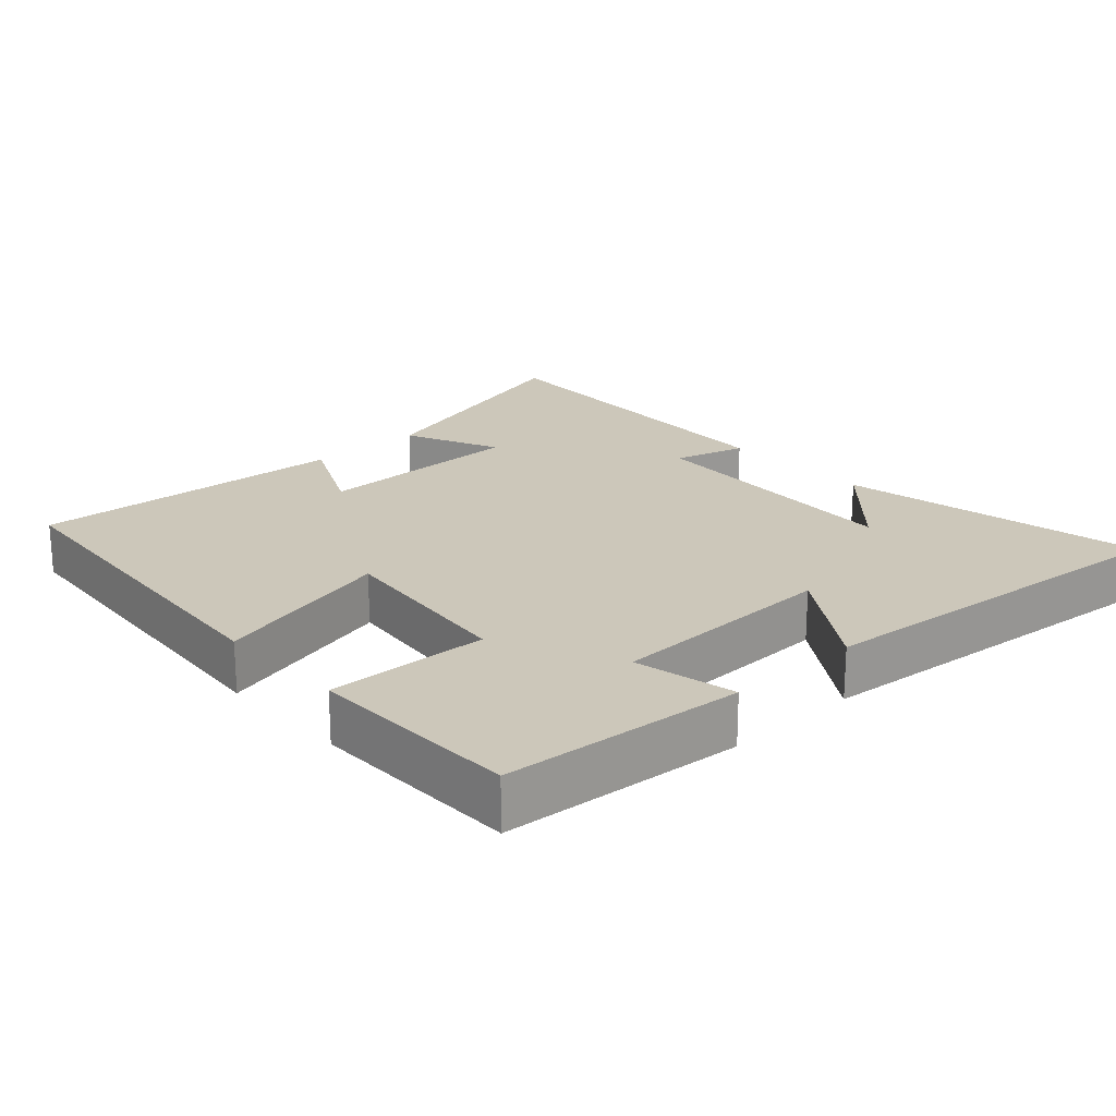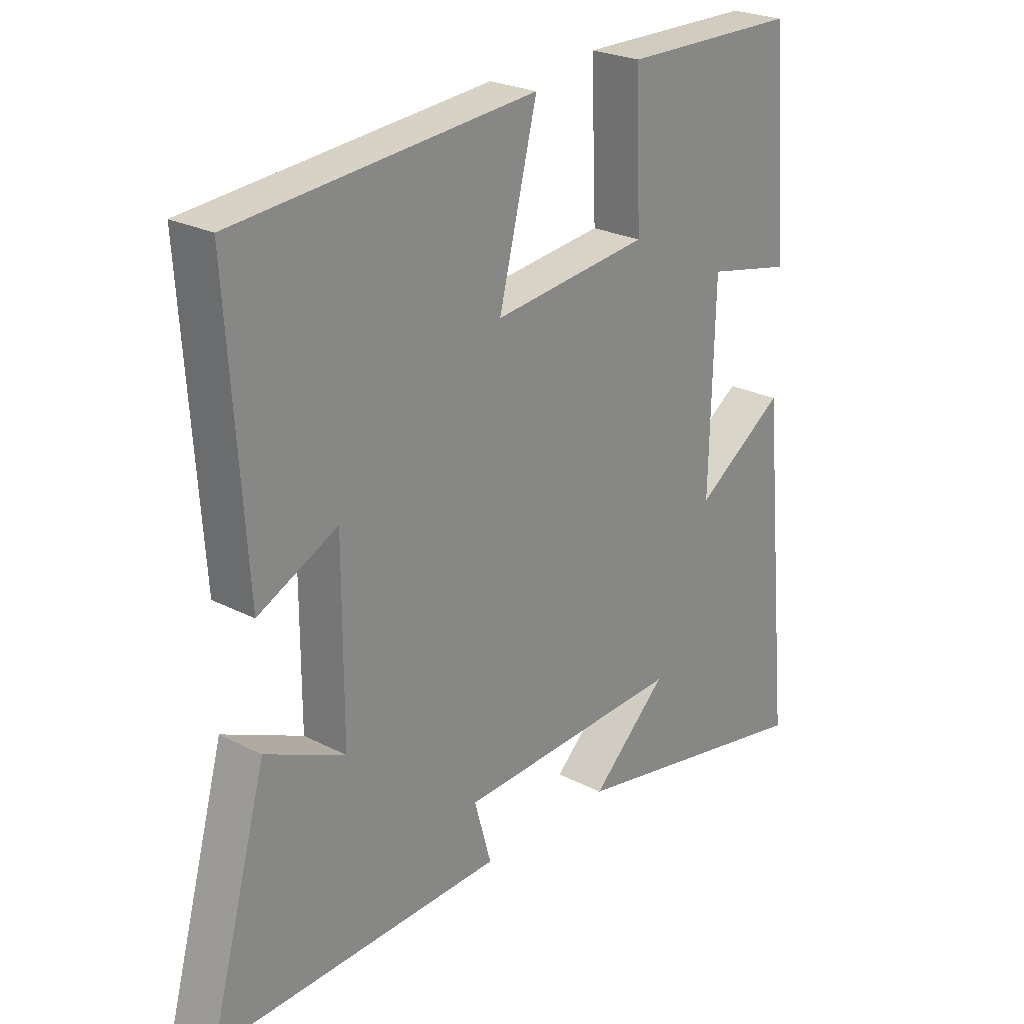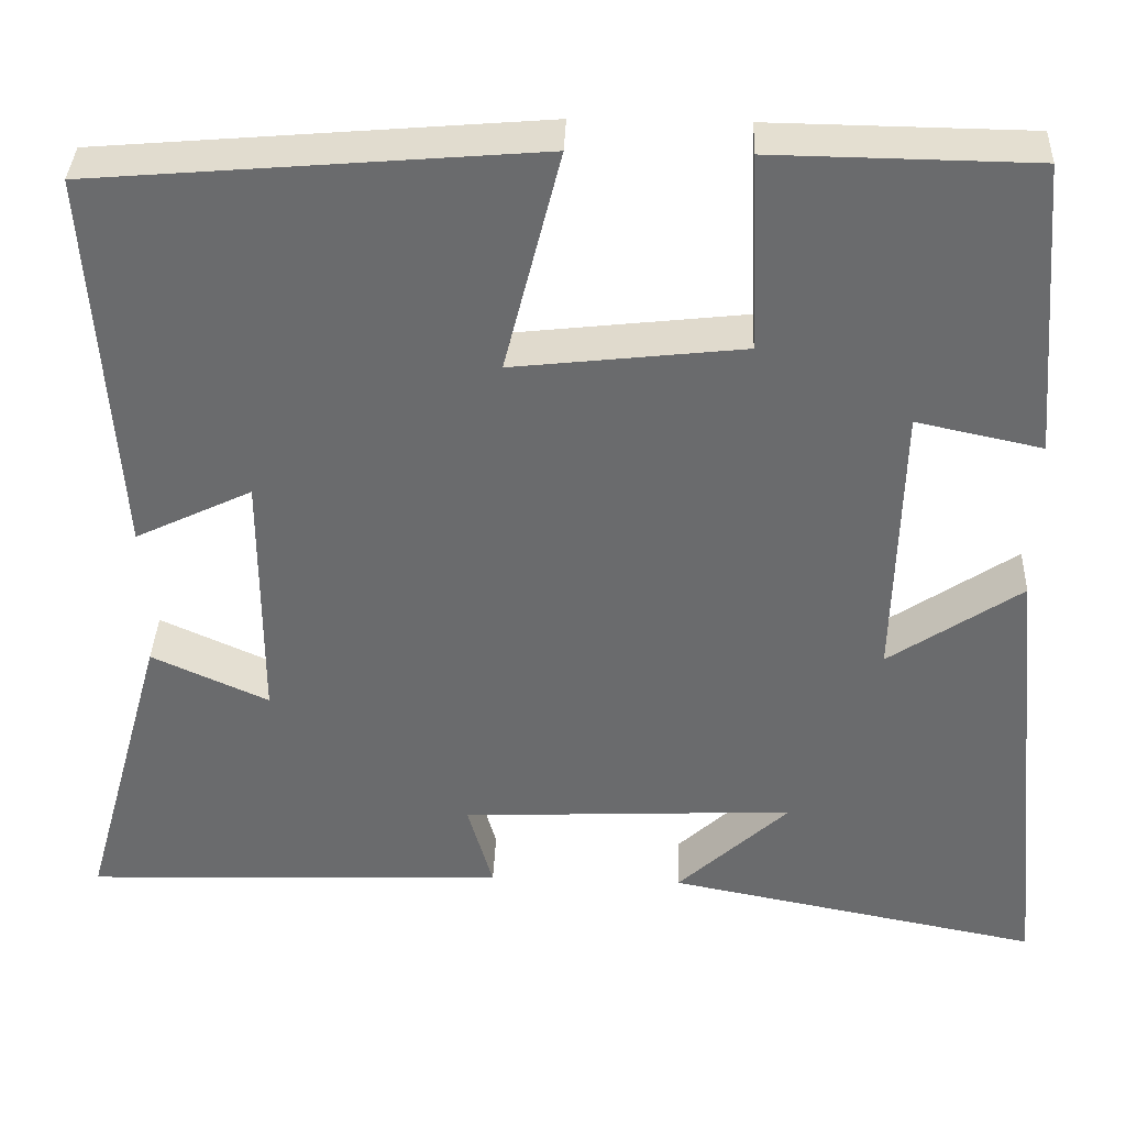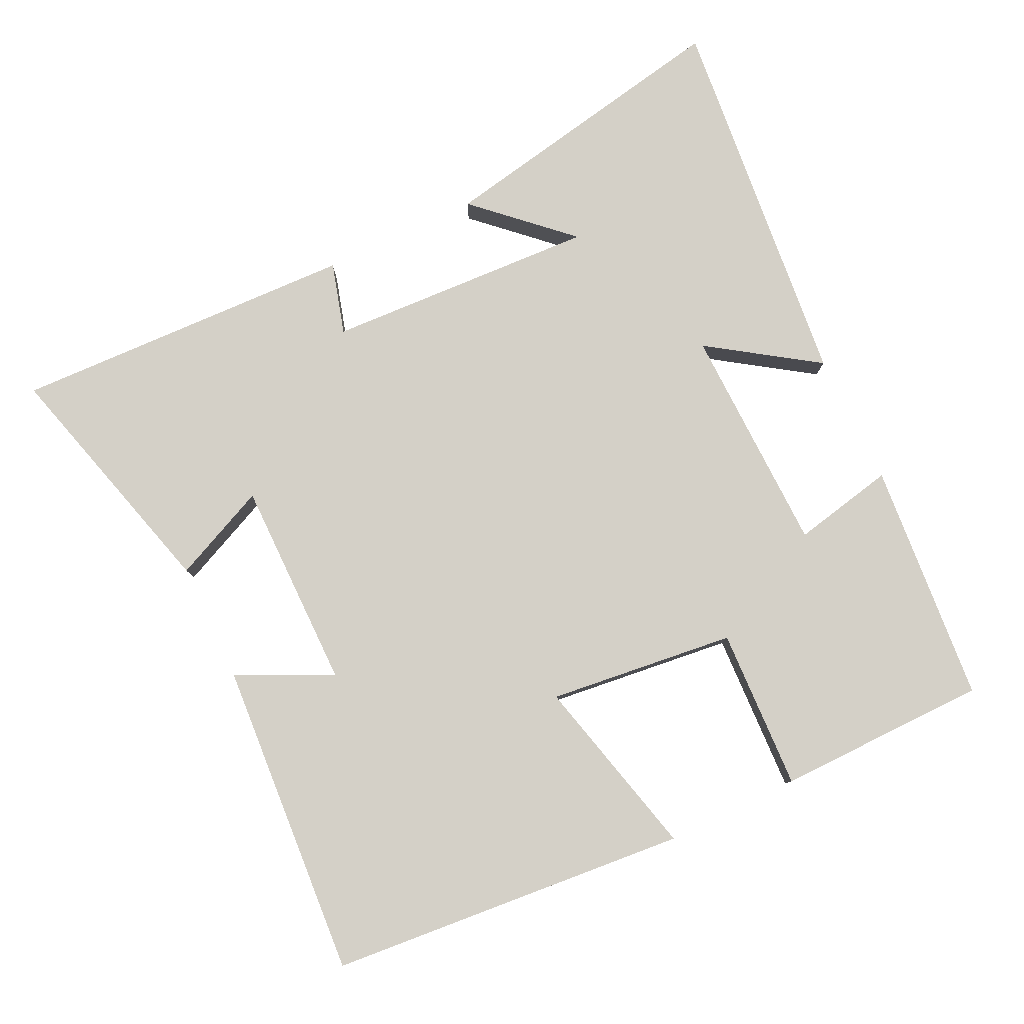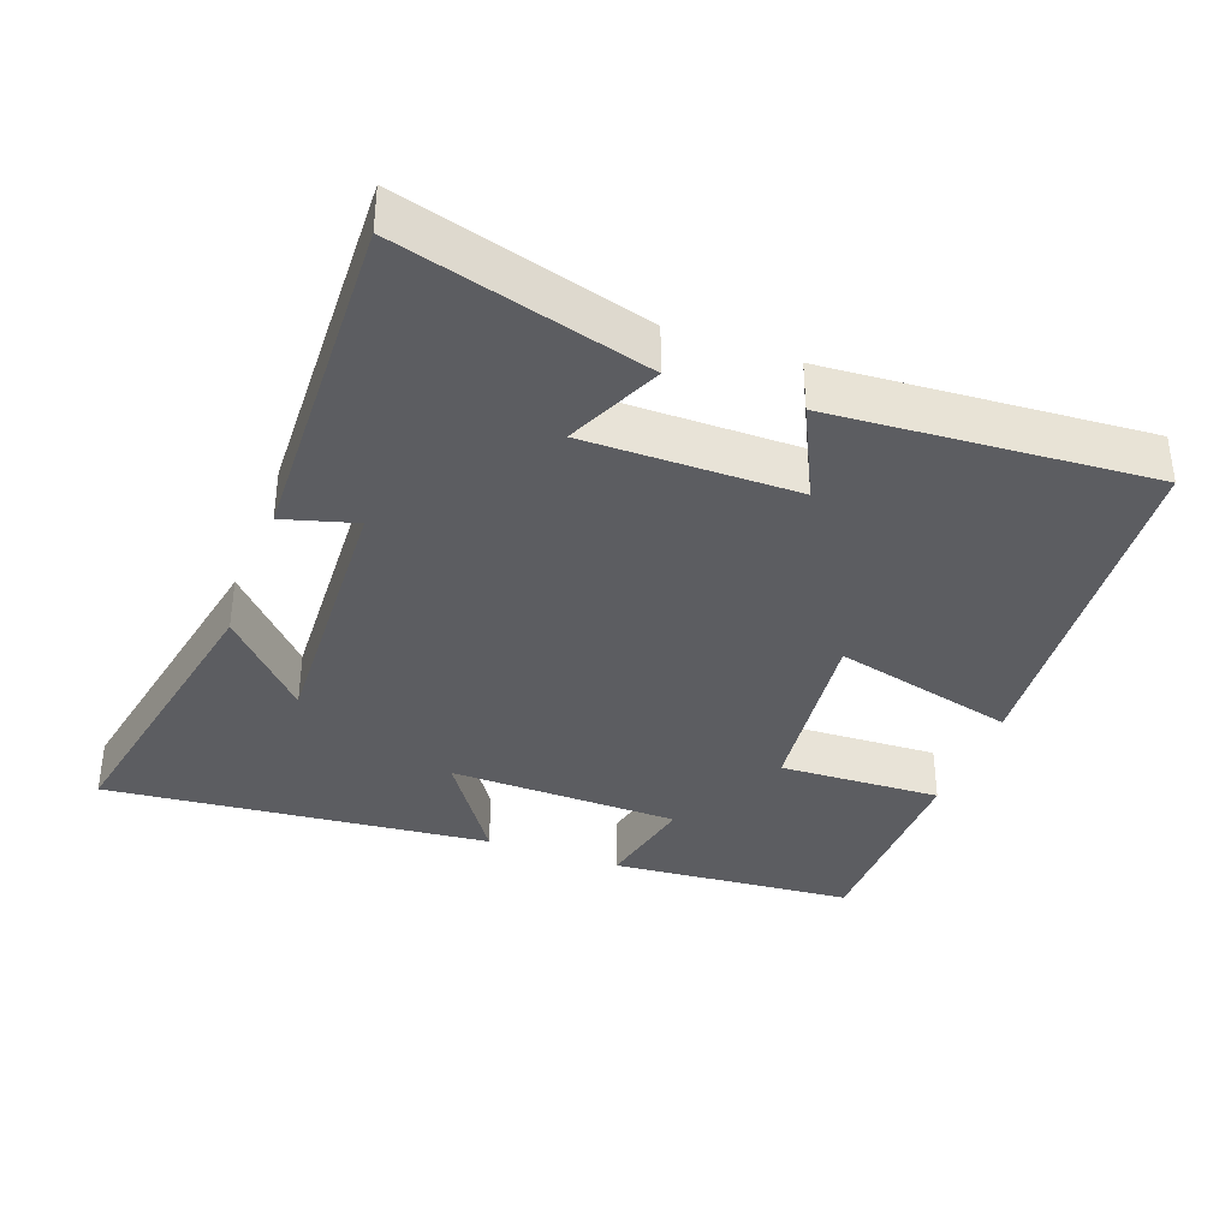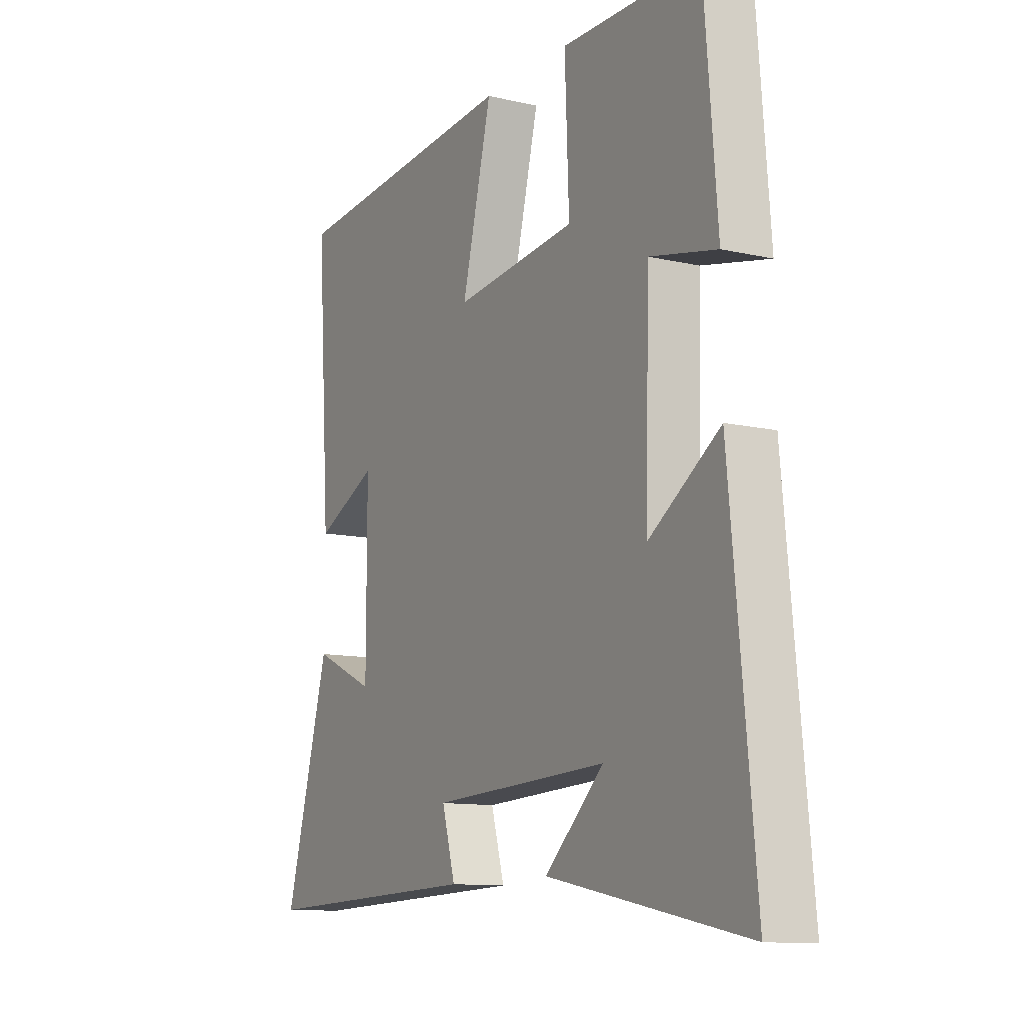
<metadata>
{"format":"obj","ext":"obj","renderer":"f3d","projection":"perspective","resolution":1024,"background":"white","views":[{"elev":21.5,"azim":47.4,"up":"+Y"},{"elev":24.6,"azim":-49.8,"up":"+Z"},{"elev":36.5,"azim":2.2,"up":"+Z"},{"elev":79.9,"azim":-25.5,"up":"+Y"},{"elev":-36.4,"azim":-110.2,"up":"+Y"},{"elev":-11.3,"azim":60.8,"up":"+Z"}]}
</metadata>
<code>
v -0.597 0.07 -0.516
v -0.5 0.07 -0.165
v -0.365 0.07 -0.226
v -0.365 0.07 0.072
v -0.5 0.07 0.007
v -0.53 0.07 0.457
v -0.02 0.07 0.5
v -0.085 0.07 0.241
v 0.181 0.07 0.271
v 0.172 0.07 0.5
v 0.472 0.07 0.496
v 0.5 0.07 0.152
v 0.355 0.07 0.183
v 0.347 0.07 -0.143
v 0.5 0.07 -0.04
v 0.553 0.07 -0.584
v 0.121 0.07 -0.5
v 0.25 0.07 -0.38
v -0.136 0.07 -0.398
v -0.107 0.07 -0.5
v -0.597 0 -0.516
v -0.5 0 -0.165
v -0.365 0 -0.226
v -0.365 0 0.072
v -0.5 0 0.007
v -0.53 0 0.457
v -0.02 0 0.5
v -0.085 0 0.241
v 0.181 0 0.271
v 0.172 0 0.5
v 0.472 0 0.496
v 0.5 0 0.152
v 0.355 0 0.183
v 0.347 0 -0.143
v 0.5 0 -0.04
v 0.553 0 -0.584
v 0.121 0 -0.5
v 0.25 0 -0.38
v -0.136 0 -0.398
v -0.107 0 -0.5
f 1 2 3
f 20 1 3
f 19 20 3
f 18 19 3 4
f 16 17 18
f 14 15 16 18
f 13 14 18 4
f 11 12 13
f 10 11 13
f 9 10 13
f 8 9 13 4
f 6 7 8
f 5 6 8
f 4 5 8
f 23 22 21
f 23 21 40
f 23 40 39
f 24 23 39 38
f 38 37 36
f 38 36 35 34
f 24 38 34 33
f 33 32 31
f 33 31 30
f 33 30 29
f 24 33 29 28
f 28 27 26
f 28 26 25
f 28 25 24
f 1 21 22 2
f 2 22 23 3
f 3 23 24 4
f 4 24 25 5
f 5 25 26 6
f 6 26 27 7
f 7 27 28 8
f 8 28 29 9
f 9 29 30 10
f 10 30 31 11
f 11 31 32 12
f 12 32 33 13
f 13 33 34 14
f 14 34 35 15
f 15 35 36 16
f 16 36 37 17
f 17 37 38 18
f 18 38 39 19
f 19 39 40 20
f 20 40 21 1

</code>
